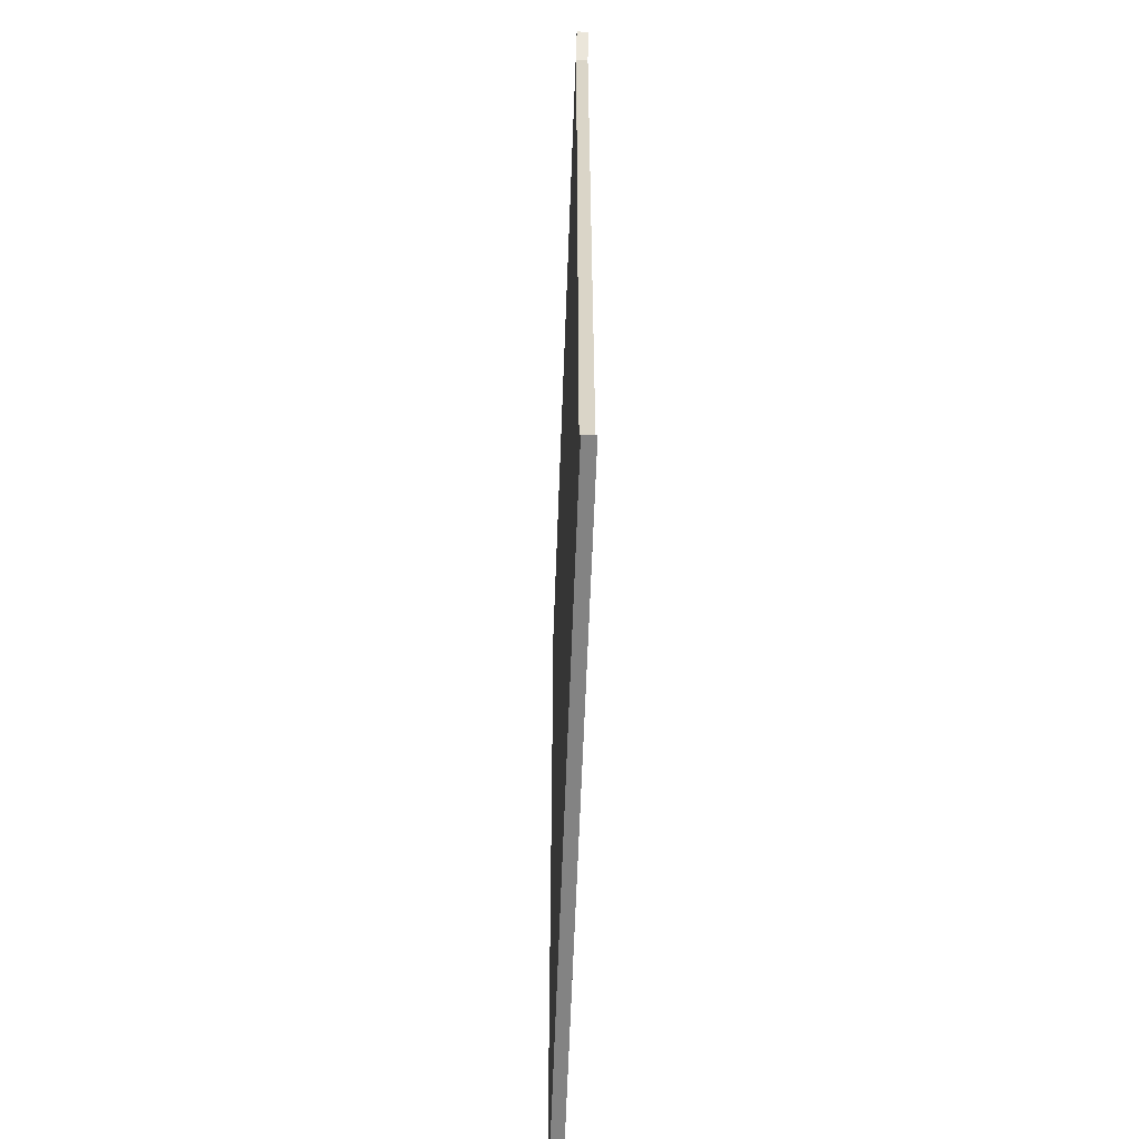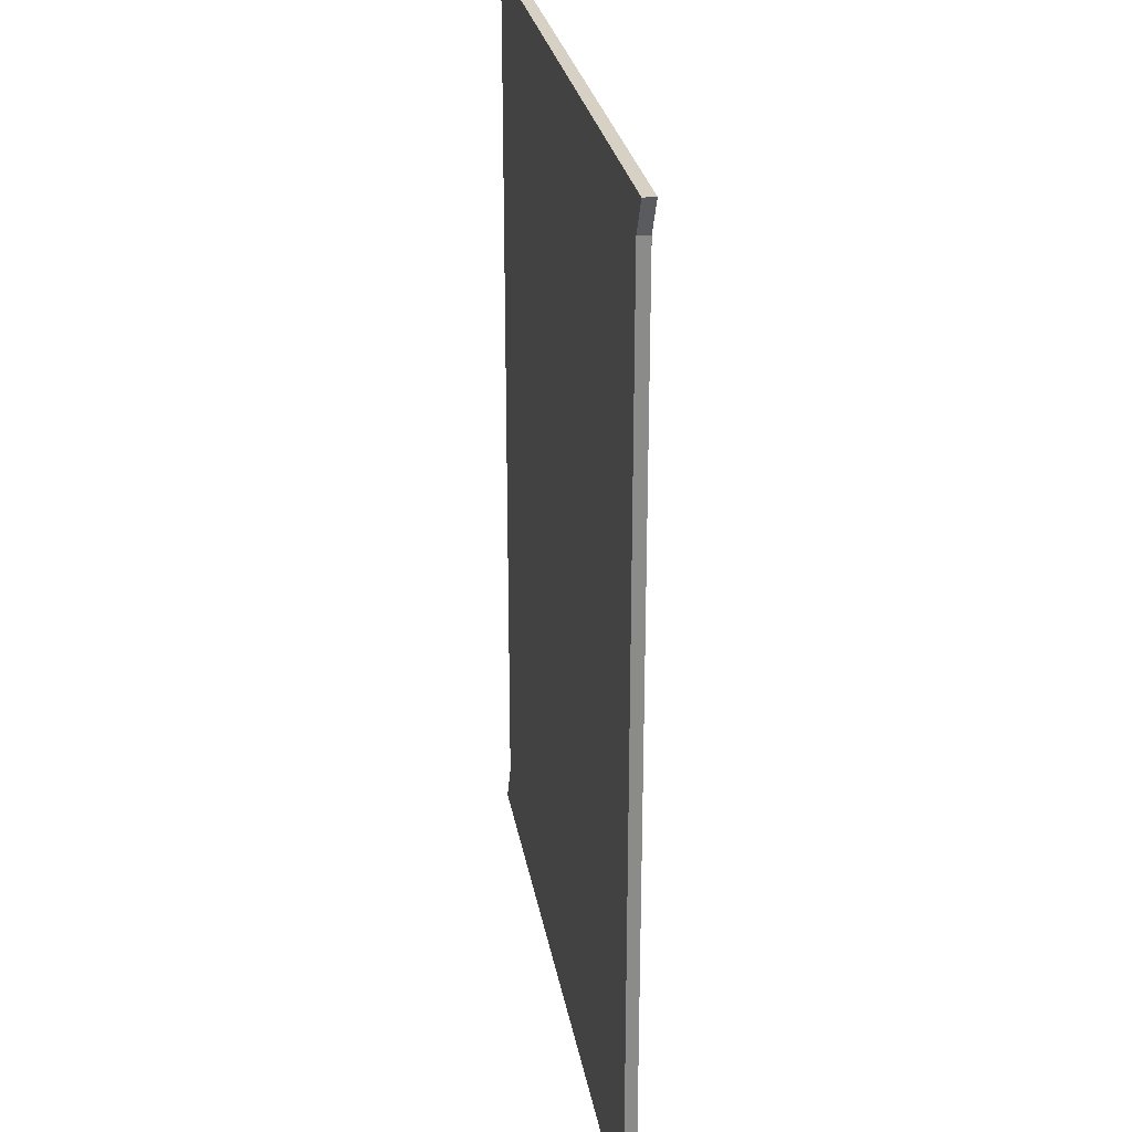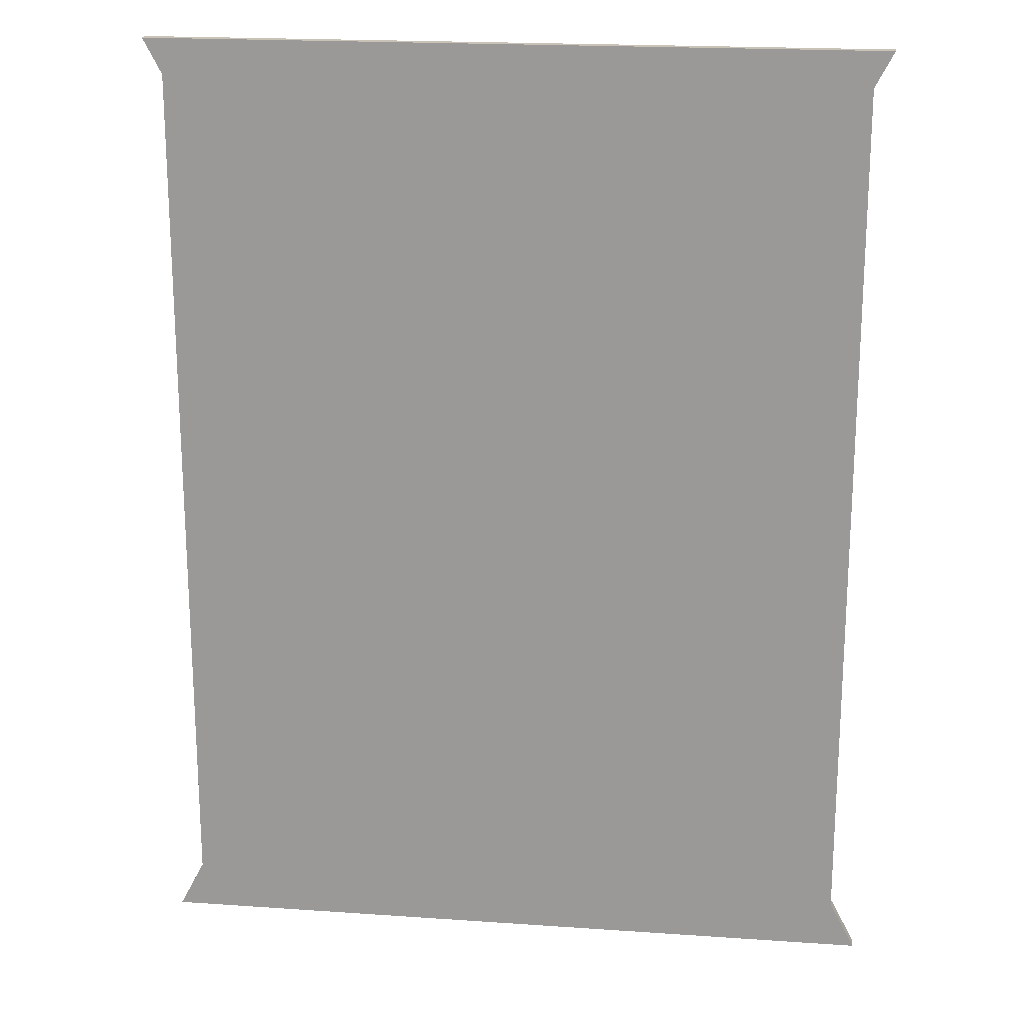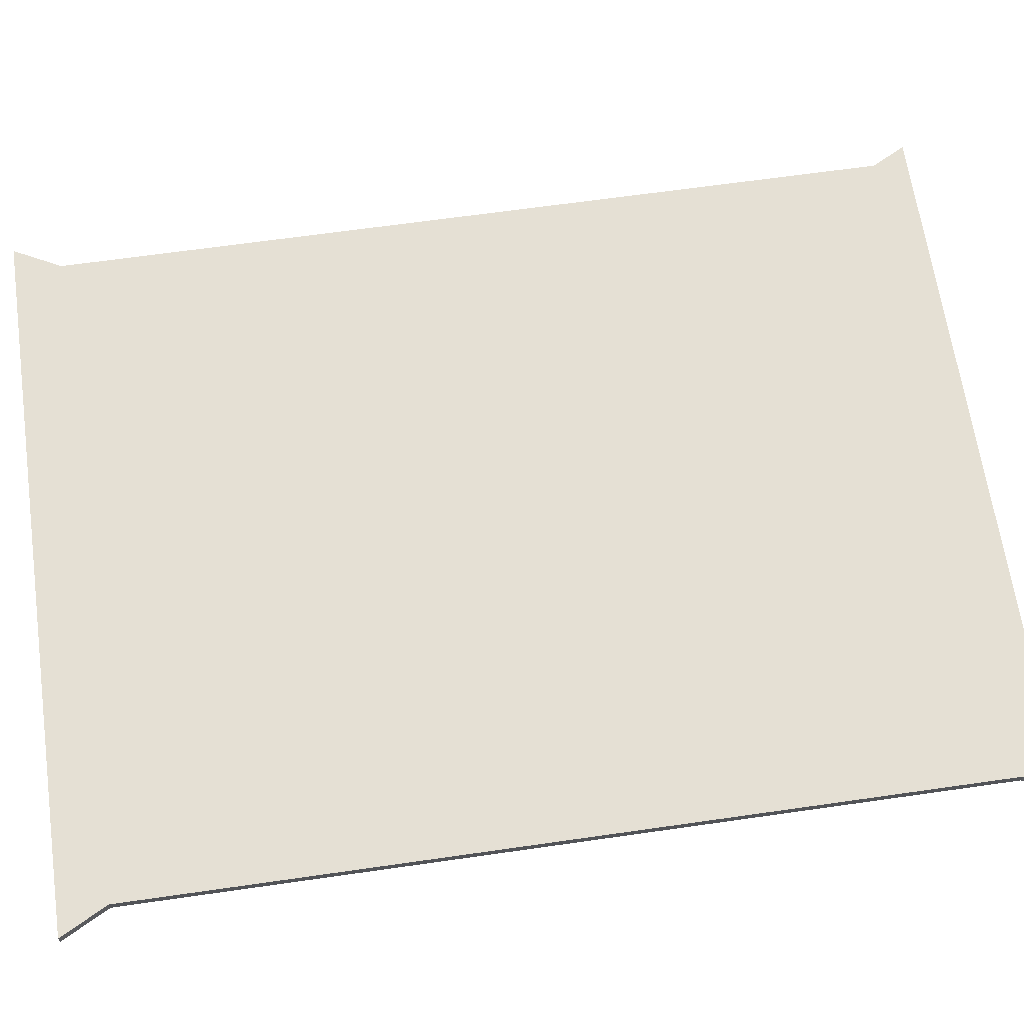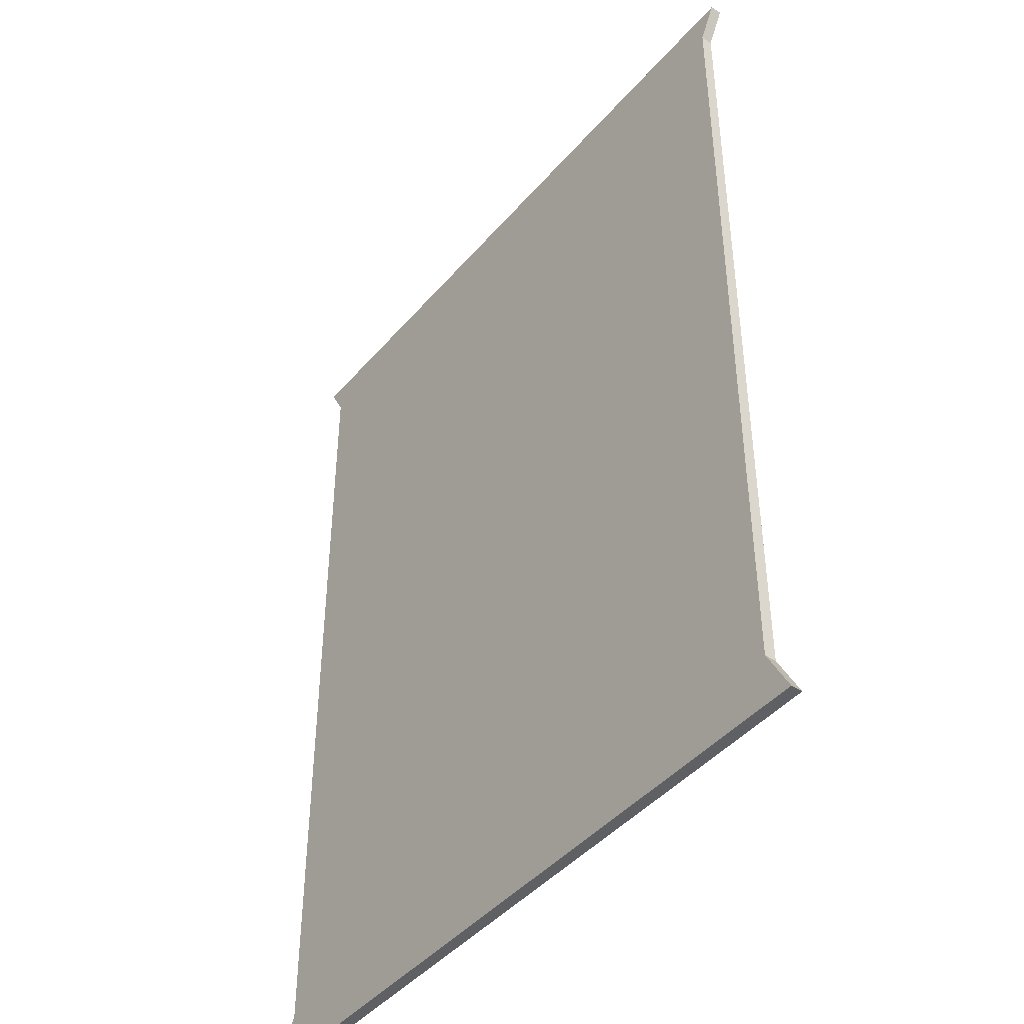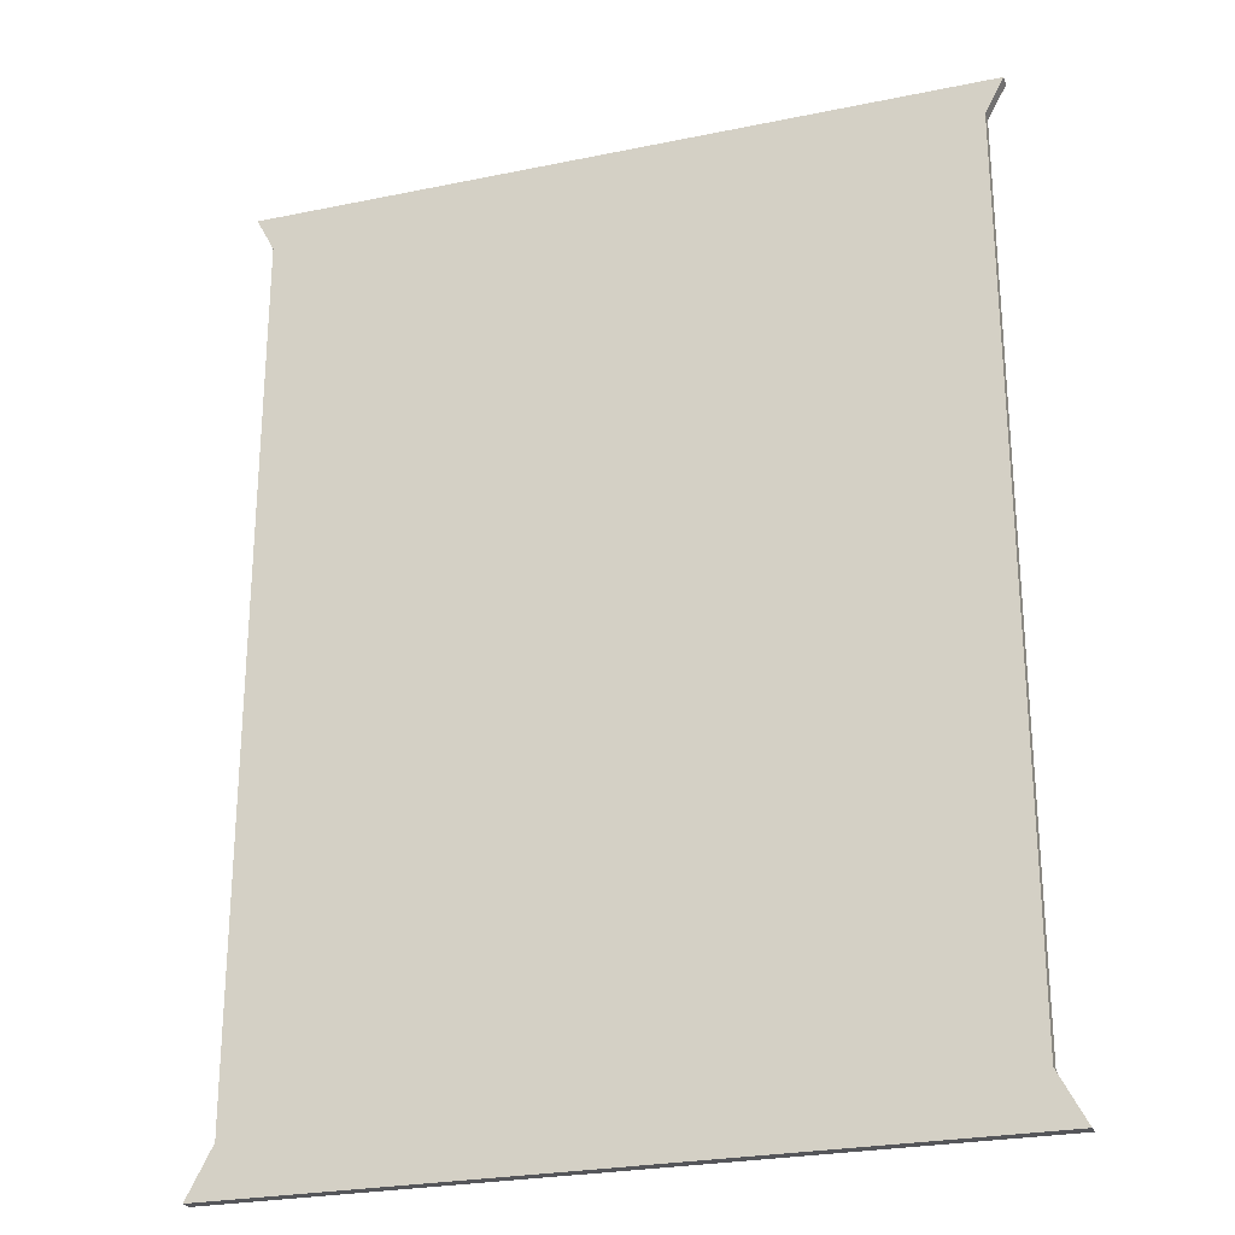
<metadata>
{"format":"obj","ext":"obj","renderer":"f3d","projection":"perspective","resolution":1024,"background":"white","views":[{"elev":-61.0,"azim":-92.1,"up":"+Y"},{"elev":26.7,"azim":80.5,"up":"+Y"},{"elev":19.5,"azim":-172.6,"up":"+Y"},{"elev":65.7,"azim":81.8,"up":"+Z"},{"elev":-43.9,"azim":52.6,"up":"+Y"},{"elev":-25.8,"azim":18.2,"up":"+Y"}]}
</metadata>
<code>
o mesh314/mesh314-geometry#mesh314-geometry
v -0.04465 0.486 0.5062
v -0.05431 0.4855 0.5062
v -0.05457 0.486 0.5062
v -0.05431 0.4736 0.5062
v -0.05457 0.486 0.5064
v -0.0449 0.4855 0.5062
v -0.05431 0.4855 0.5064
v -0.04465 0.486 0.5064
v -0.0449 0.4855 0.5064
v -0.0449 0.4736 0.5062
v -0.05431 0.4736 0.5064
v -0.0449 0.4736 0.5064
v -0.04455 0.473 0.5062
v -0.05466 0.473 0.5062
v -0.04455 0.473 0.5064
v -0.05466 0.473 0.5064
f 1 2 3
f 2 1 4
f 3 2 1
f 4 1 2
f 2 5 3
f 3 5 2
f 5 1 3
f 3 1 5
f 4 1 6
f 6 1 4
f 4 7 2
f 2 7 4
f 5 2 7
f 7 2 5
f 1 5 8
f 8 5 1
f 1 9 6
f 6 9 1
f 10 4 6
f 6 4 10
f 7 4 11
f 11 4 7
f 7 8 5
f 5 8 7
f 9 1 8
f 8 1 9
f 12 6 9
f 9 6 12
f 13 4 10
f 10 4 13
f 6 12 10
f 10 12 6
f 14 11 4
f 4 11 14
f 11 15 7
f 7 15 11
f 8 7 9
f 9 7 8
f 9 7 12
f 12 7 9
f 4 13 14
f 14 13 4
f 10 15 13
f 13 15 10
f 15 10 12
f 12 10 15
f 11 14 16
f 16 14 11
f 15 11 16
f 16 11 15
f 7 15 12
f 12 15 7
f 15 14 13
f 13 14 15
f 14 15 16
f 16 15 14

</code>
